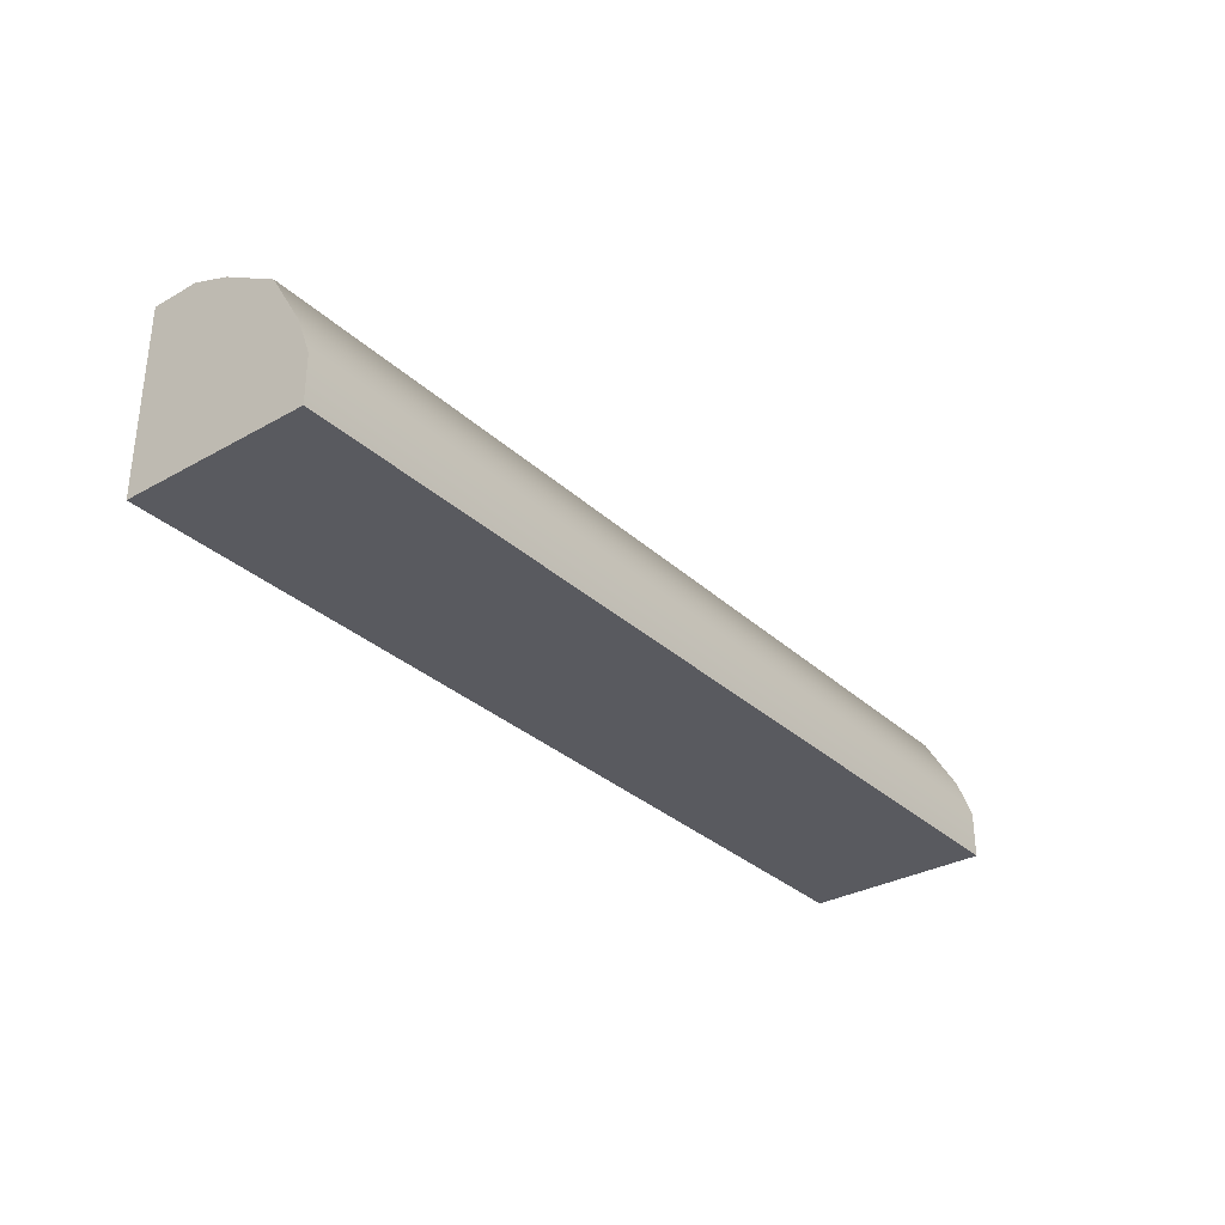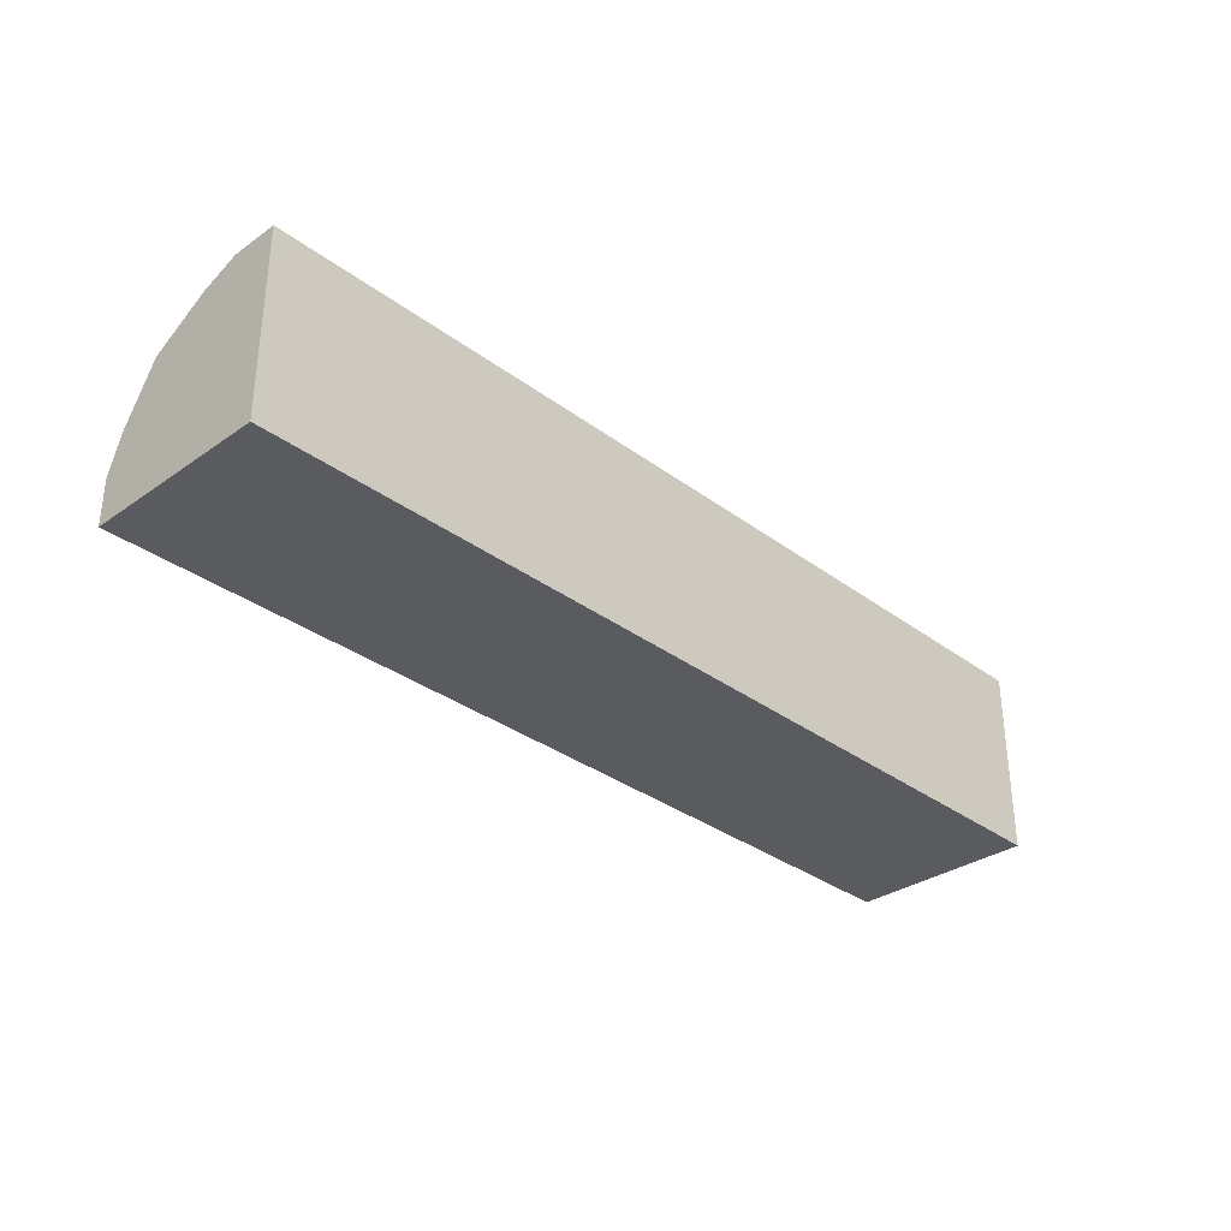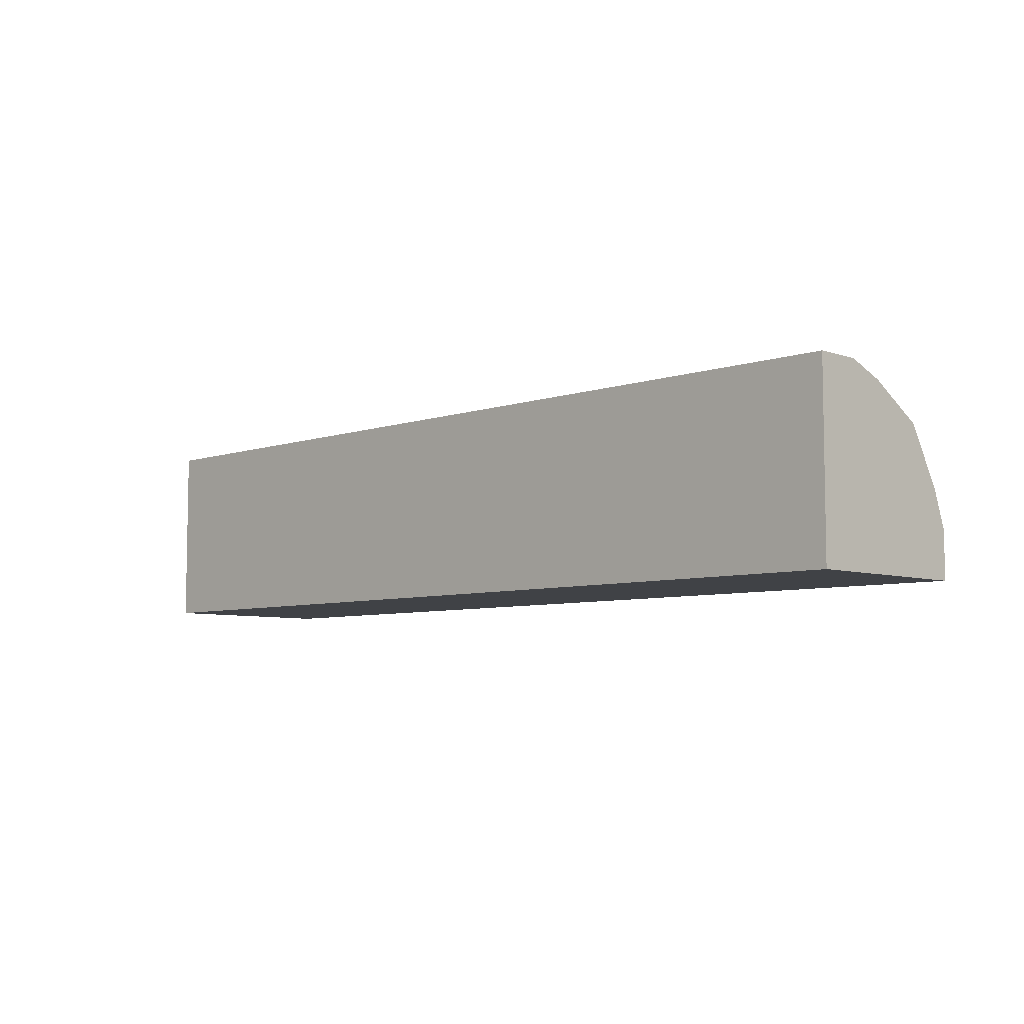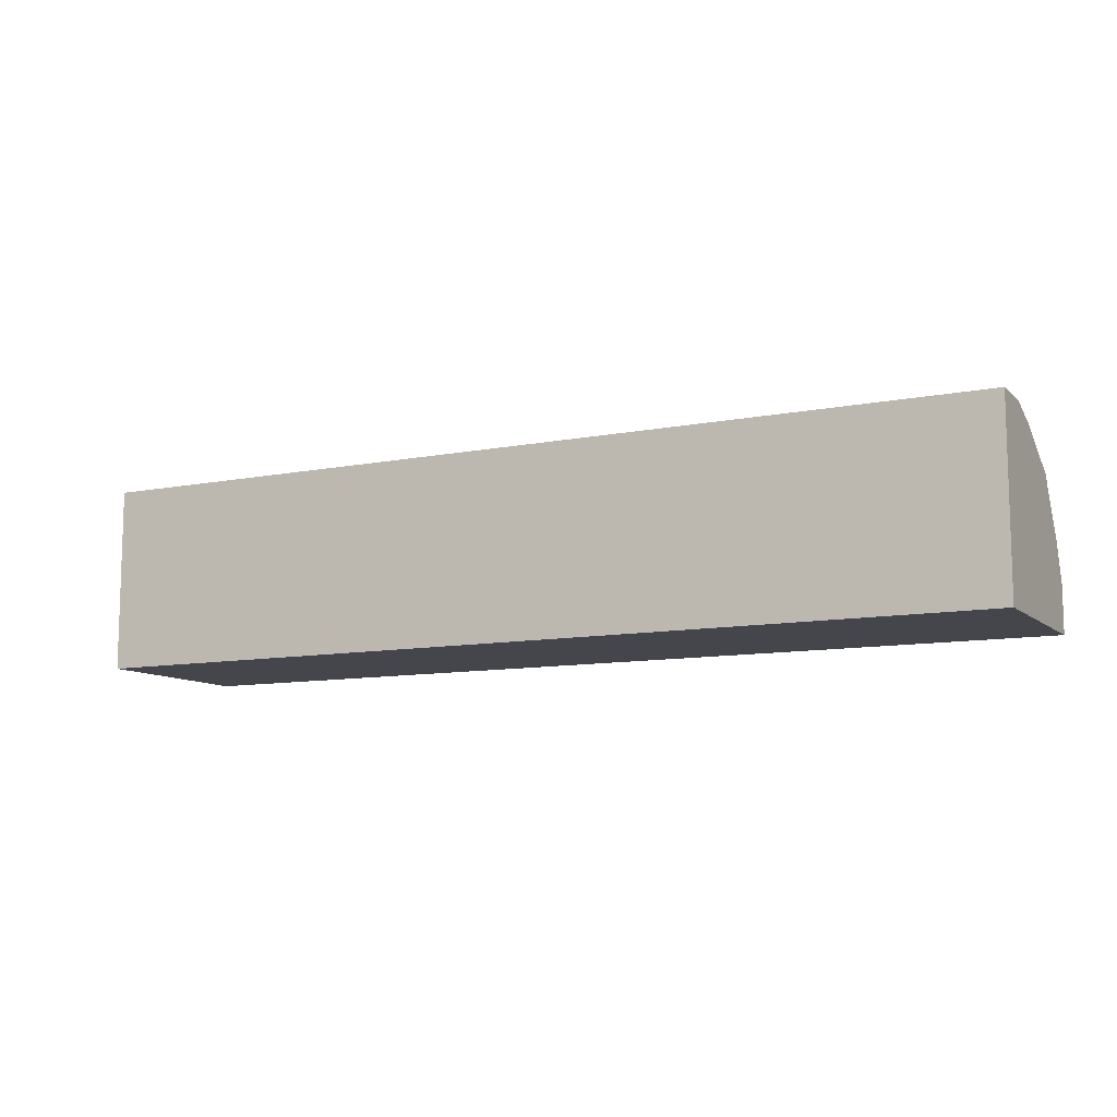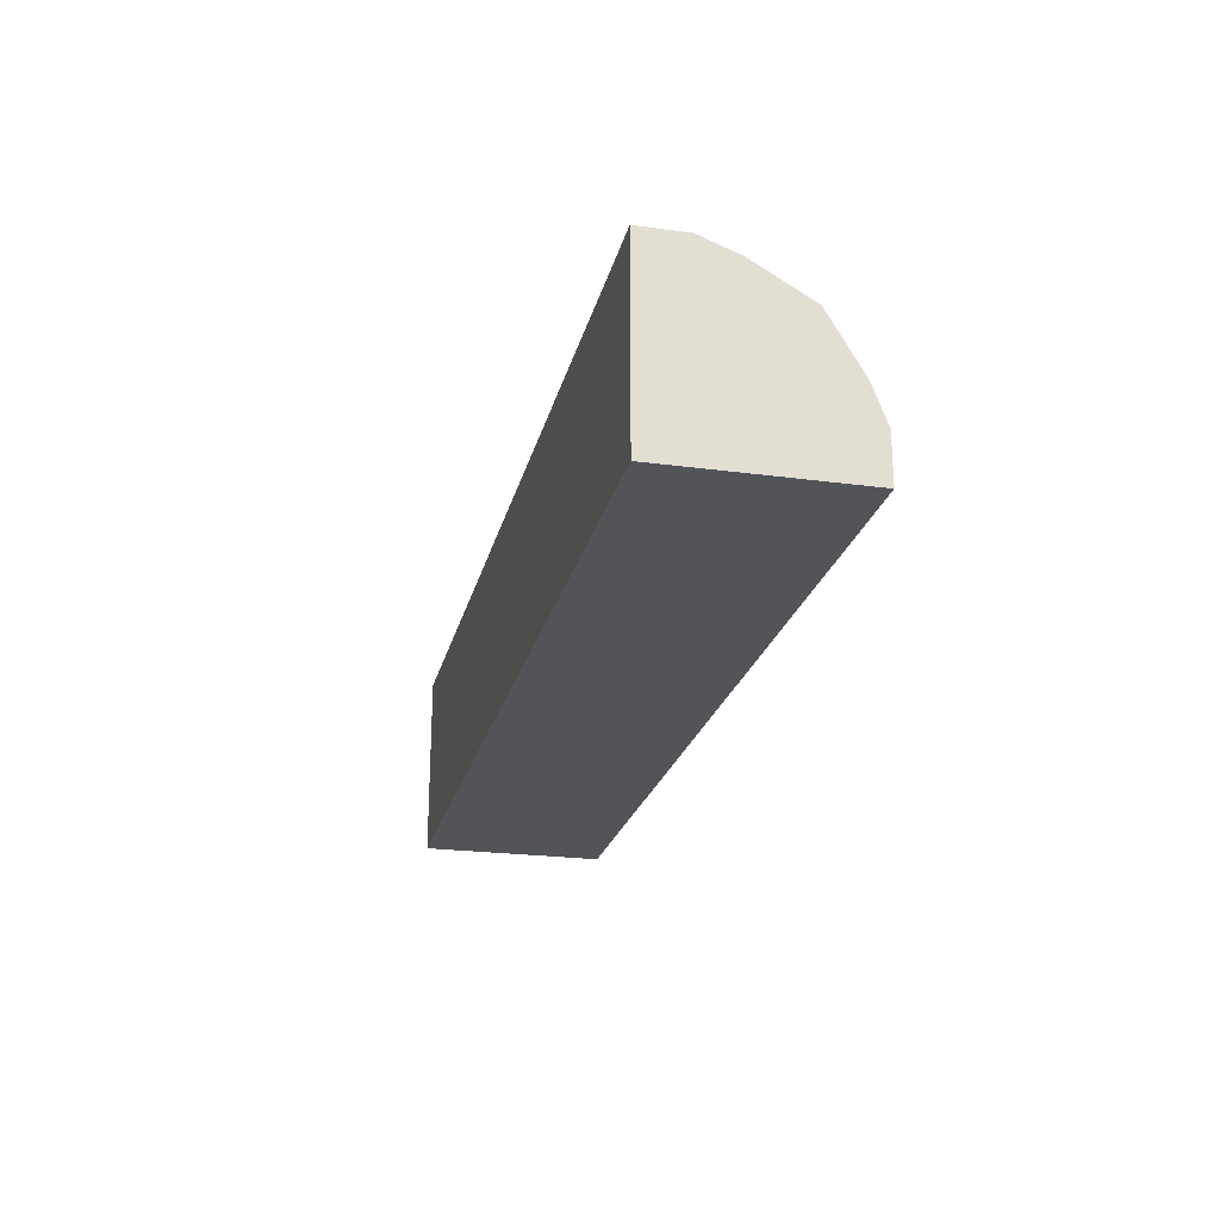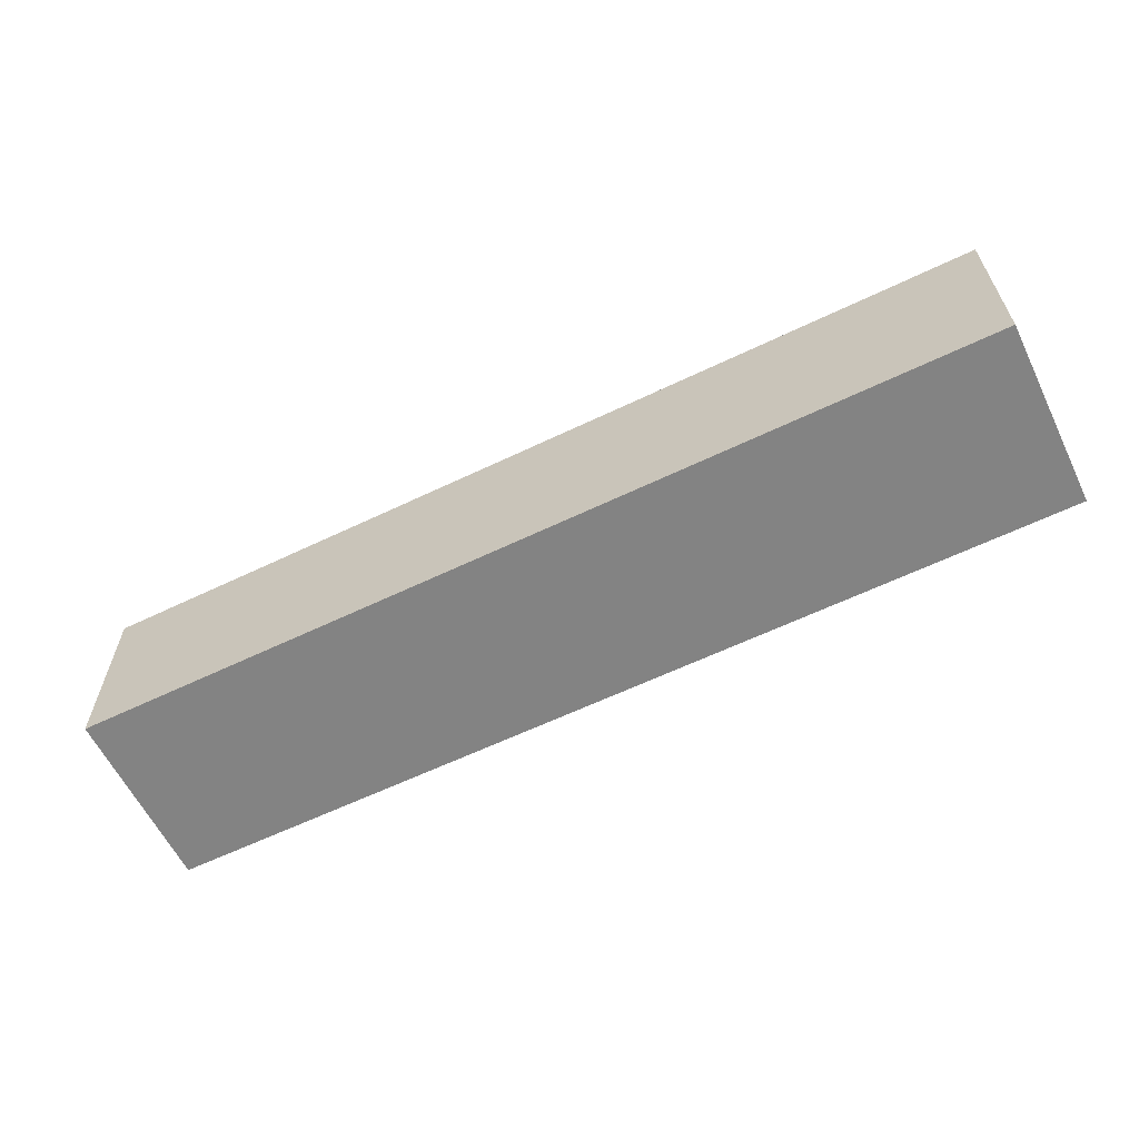
<metadata>
{"format":"obj","ext":"obj","renderer":"f3d","projection":"perspective","resolution":1024,"background":"white","views":[{"elev":-31.9,"azim":128.3,"up":"+Z"},{"elev":-32.6,"azim":134.1,"up":"+Y"},{"elev":-6.5,"azim":-135.0,"up":"+Y"},{"elev":-10.1,"azim":27.0,"up":"+Z"},{"elev":-23.0,"azim":77.0,"up":"+Z"},{"elev":-61.0,"azim":-153.9,"up":"+Y"}]}
</metadata>
<code>
v -2.5 -0.5 0.5
v 2.5 -0.5 0.5
v -2.5 0.25 0.25
v 2.5 0.25 0.25
v -2.5 0.5 -0.5
v 2.5 0.5 -0.5
v -2.5 -0.5 -0.5
v 2.5 -0.5 -0.5
v -2.5 0.4252 -0.05022
v 2.5 0.4252 -0.05022
v -2.5 -0.05022 0.4252
v 2.5 -0.05022 0.4252
v -2.5 0.25 -0.5
v 2.5 0.25 -0.5
v 2.5 -0.5 0.25
v -2.5 -0.5 0.25
v -2.5 -0.25 0.5
v 2.5 -0.25 0.5
v 2.5 -0.25 0.25
v 2.5 -0.25 -0.5
v -2.5 -0.25 -0.5
v -2.5 -0.25 0.25
v -2.5 -0.5 -0.25
v 2.5 -0.5 -0.25
v 2.5 -0.25 -0.25
v 2.5 0.25 -0.25
v 2.5 0.5 -0.25
v -2.5 0.5 -0.25
v -2.5 0.25 -0.25
v -2.5 -0.25 -0.25
f 9 10 27 28
f 21 13 14 20
f 16 23 24 15
f 25 26 4 19
f 29 30 22 3
f 17 18 12 11
f 14 13 5 6
f 10 4 26 27
f 29 3 9 28
f 16 15 2 1
f 1 2 18 17
f 15 19 18 2
f 24 25 19 15
f 21 20 8 7
f 22 30 23 16
f 22 16 1 17
f 7 8 24 23
f 20 25 24 8
f 20 14 26 25
f 26 14 6 27
f 28 27 6 5
f 5 13 29 28
f 30 29 13 21
f 7 23 30 21
f 11 12 4 3
f 19 4 12 18
f 11 3 22 17
f 3 4 10 9

</code>
